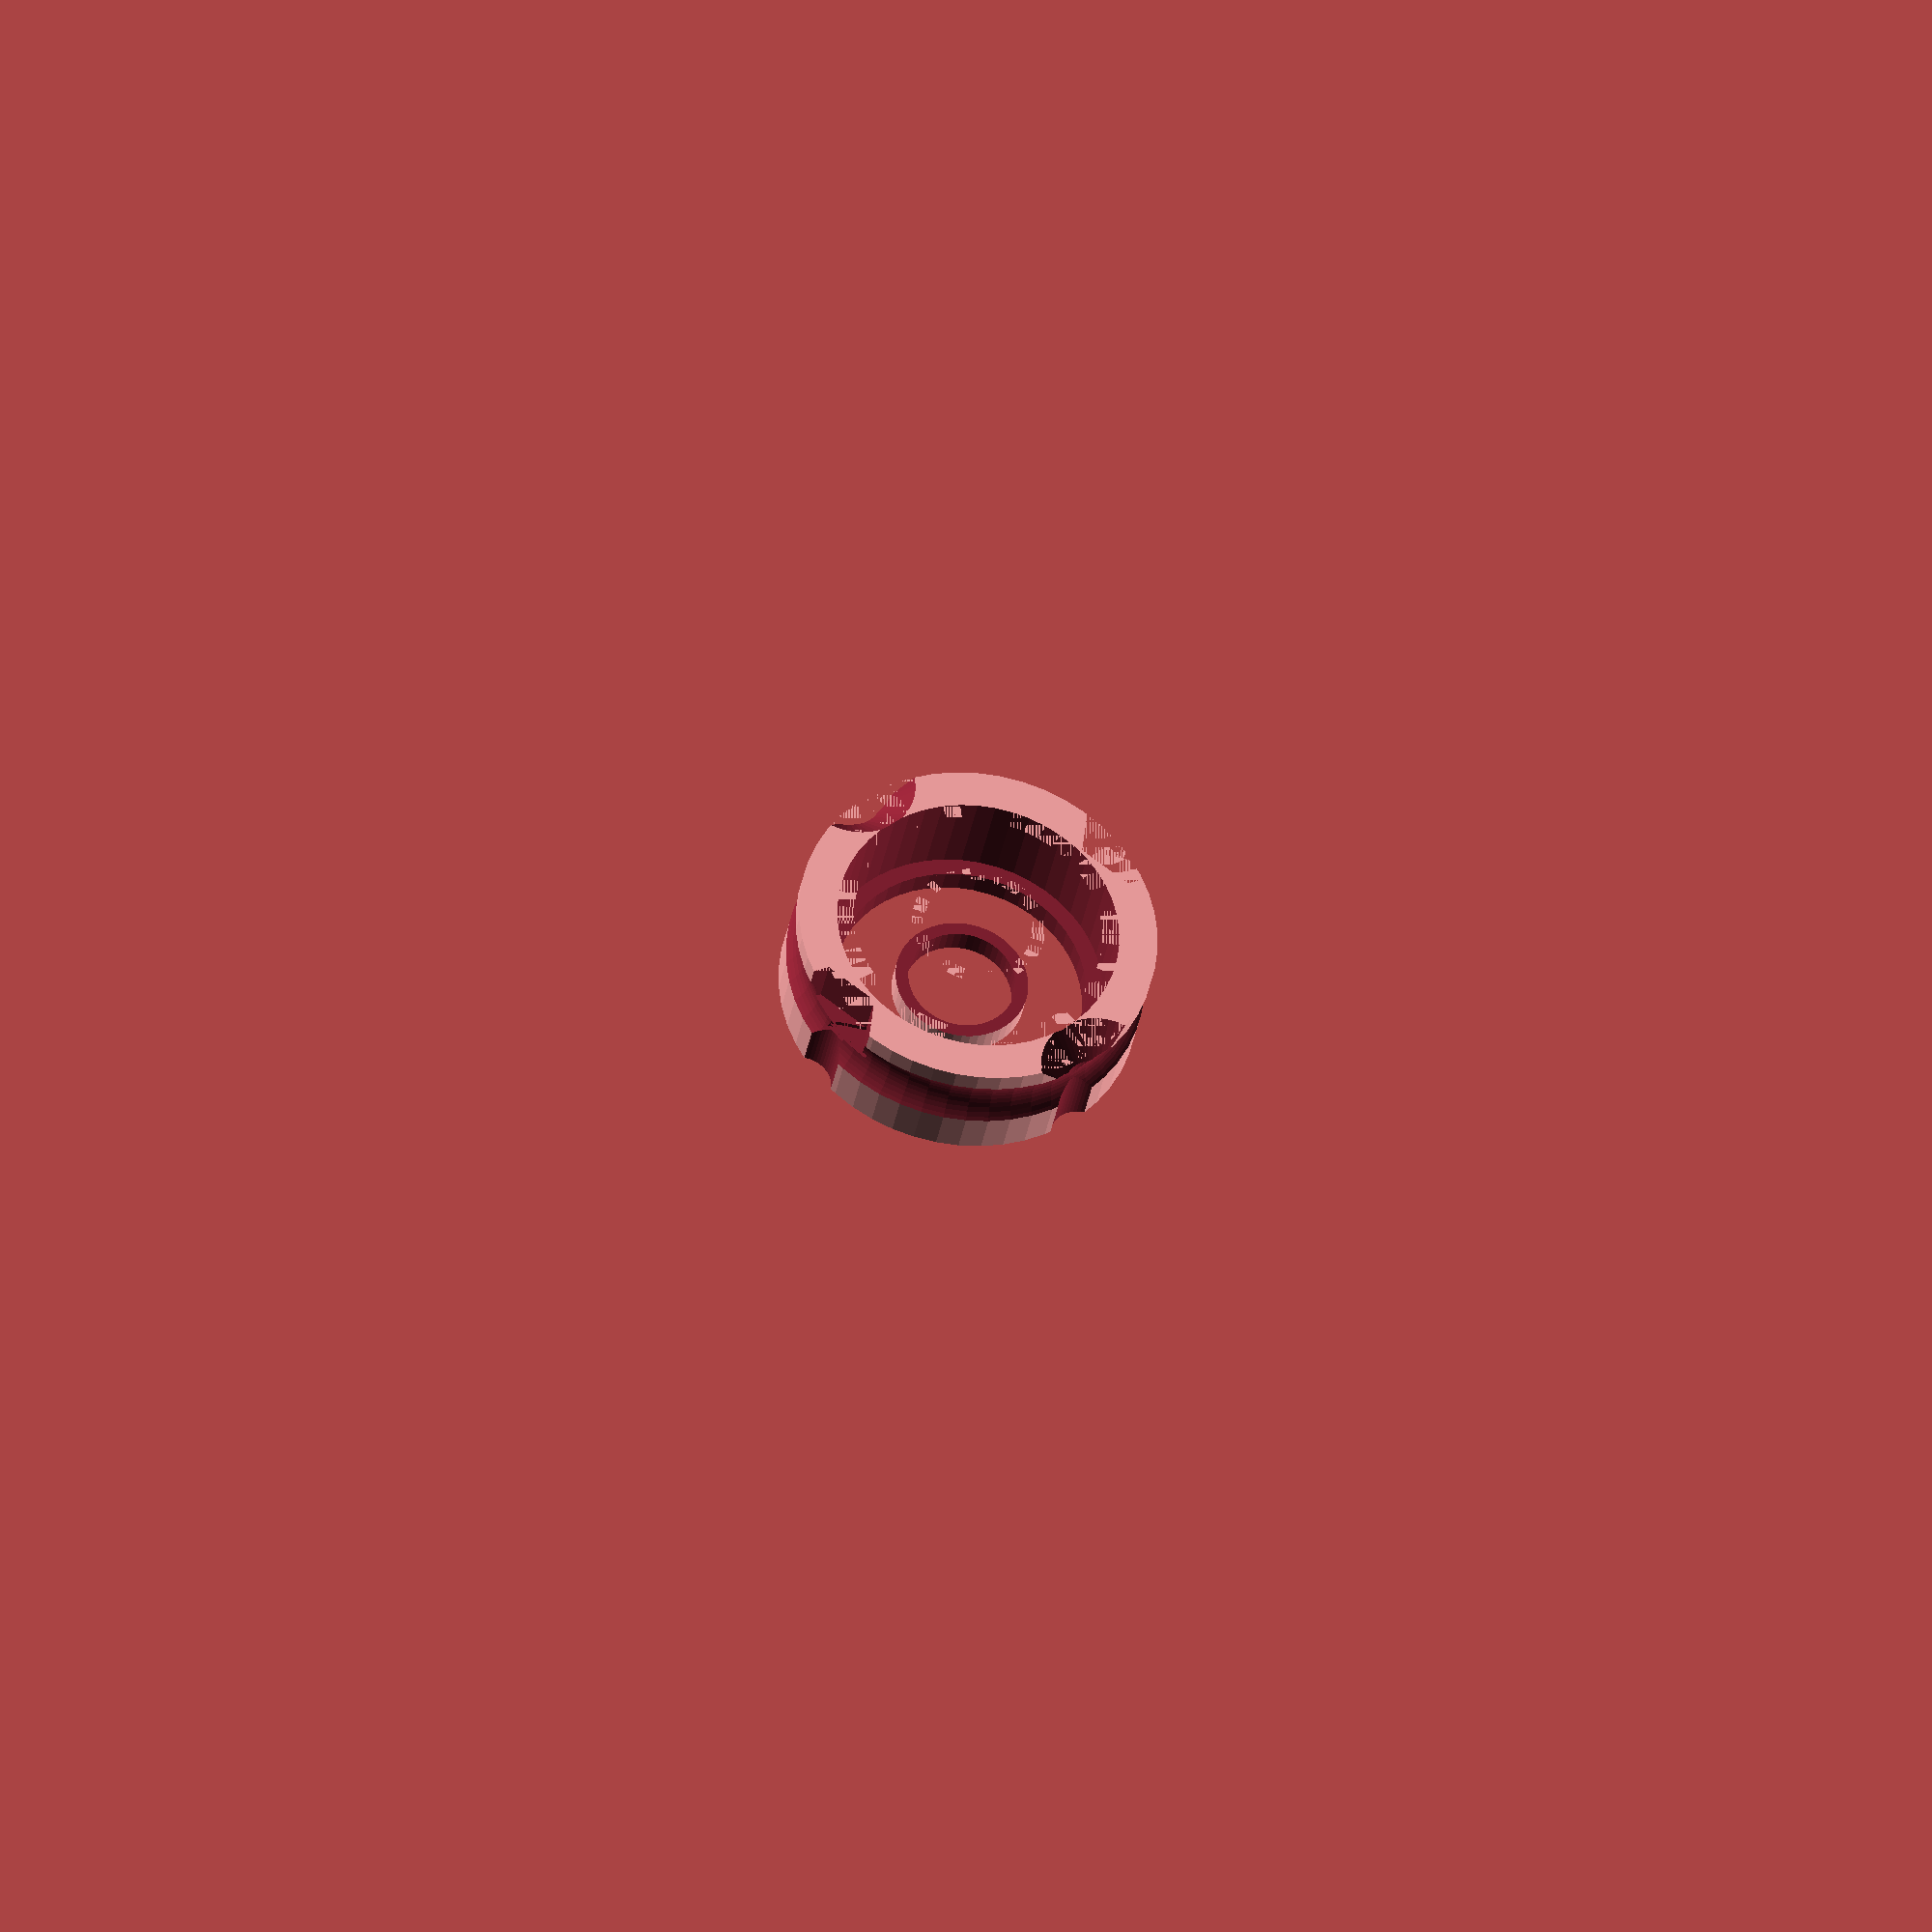
<openscad>
$fn = 50;


difference() {
	union() {
		translate(v = [0, 0, -7.5000000000]) {
			rotate(a = [0, 0, 0]) {
				cylinder(h = 15, r = 10.8750000000);
			}
		}
	}
	union() {
		translate(v = [0.0000000000, 0.0000000000, -125.0000000000]) {
			rotate(a = [0, 0, 0]) {
				cylinder(h = 250, r = 3.2500000000);
			}
		}
		translate(v = [0, 0, -125.0000000000]) {
			rotate(a = [0, 0, 0]) {
				cylinder(h = 250, r = 3.2500000000);
			}
		}
		translate(v = [8.5000000000, 8.5000000000, 5.6000000000]) {
			rotate(a = [0, 0, 30.0000000000]) {
				cylinder(h = 1.9000000000, r1 = 1.8000000000, r2 = 3.6000000000);
			}
		}
		translate(v = [8.5000000000, 8.5000000000, -7.5000000000]) {
			rotate(a = [0, 0, 30.0000000000]) {
				cylinder(h = 15, r = 1.8000000000);
			}
		}
		translate(v = [8.5000000000, 8.5000000000, -7.5000000000]) {
			rotate(a = [0, 0, 30.0000000000]) {
				translate(v = [0, 0, 0]) {
					rotate(a = [0, 0, 30.0000000000]) {
						linear_extrude(height = 3) {
							polygon(points = [[3.4620000000, 0.0000000000], [1.7310000000, 2.9981799479], [-1.7310000000, 2.9981799479], [-3.4620000000, 0.0000000000], [-1.7310000000, -2.9981799479], [1.7310000000, -2.9981799479]]);
						}
					}
				}
			}
		}
		translate(v = [6.7500000000, 5.2500000000, -4.5000000000]) {
			rotate(a = [0, 0, 0]) {
				cube(size = [3.5000000000, 6.5000000000, 0.3000000000]);
			}
		}
		translate(v = [6.7500000000, 6.7500000000, -4.2000000000]) {
			rotate(a = [0, 0, 0]) {
				cube(size = [3.5000000000, 3.5000000000, 0.3000000000]);
			}
		}
		translate(v = [6.7500000000, 5.2500000000, -7.8000000000]) {
			rotate(a = [0, 0, 0]) {
				cube(size = [3.5000000000, 6.5000000000, 0.3000000000]);
			}
		}
		translate(v = [6.7500000000, 6.7500000000, -8.1000000000]) {
			rotate(a = [0, 0, 0]) {
				cube(size = [3.5000000000, 3.5000000000, 0.3000000000]);
			}
		}
		translate(v = [8.5000000000, -8.5000000000, -5.6000000000]) {
			rotate(a = [0, 180, 30.0000000000]) {
				cylinder(h = 1.9000000000, r1 = 1.8000000000, r2 = 3.6000000000);
			}
		}
		translate(v = [8.5000000000, -8.5000000000, 7.5000000000]) {
			rotate(a = [0, 180, 30.0000000000]) {
				cylinder(h = 15, r = 1.8000000000);
			}
		}
		translate(v = [8.5000000000, -8.5000000000, 4.5000000000]) {
			rotate(a = [0, 180, 30.0000000000]) {
				translate(v = [0, 0, 0]) {
					rotate(a = [0, 180, 30.0000000000]) {
						linear_extrude(height = 3) {
							polygon(points = [[3.4620000000, 0.0000000000], [1.7310000000, 2.9981799479], [-1.7310000000, 2.9981799479], [-3.4620000000, 0.0000000000], [-1.7310000000, -2.9981799479], [1.7310000000, -2.9981799479]]);
						}
					}
				}
			}
		}
		translate(v = [6.7500000000, -11.7500000000, 7.5000000000]) {
			rotate(a = [0, 0, 0]) {
				cube(size = [3.5000000000, 6.5000000000, 0.3000000000]);
			}
		}
		translate(v = [6.7500000000, -10.2500000000, 7.8000000000]) {
			rotate(a = [0, 0, 0]) {
				cube(size = [3.5000000000, 3.5000000000, 0.3000000000]);
			}
		}
		translate(v = [6.7500000000, -11.7500000000, 4.2000000000]) {
			rotate(a = [0, 0, 0]) {
				cube(size = [3.5000000000, 6.5000000000, 0.3000000000]);
			}
		}
		translate(v = [6.7500000000, -10.2500000000, 3.9000000000]) {
			rotate(a = [0, 0, 0]) {
				cube(size = [3.5000000000, 3.5000000000, 0.3000000000]);
			}
		}
		translate(v = [-8.5000000000, -8.5000000000, 5.6000000000]) {
			rotate(a = [0, 0, 30.0000000000]) {
				cylinder(h = 1.9000000000, r1 = 1.8000000000, r2 = 3.6000000000);
			}
		}
		translate(v = [-8.5000000000, -8.5000000000, -7.5000000000]) {
			rotate(a = [0, 0, 30.0000000000]) {
				cylinder(h = 15, r = 1.8000000000);
			}
		}
		translate(v = [-8.5000000000, -8.5000000000, -7.5000000000]) {
			rotate(a = [0, 0, 30.0000000000]) {
				translate(v = [0, 0, 0]) {
					rotate(a = [0, 0, 30.0000000000]) {
						linear_extrude(height = 3) {
							polygon(points = [[3.4620000000, 0.0000000000], [1.7310000000, 2.9981799479], [-1.7310000000, 2.9981799479], [-3.4620000000, 0.0000000000], [-1.7310000000, -2.9981799479], [1.7310000000, -2.9981799479]]);
						}
					}
				}
			}
		}
		translate(v = [-10.2500000000, -11.7500000000, -4.5000000000]) {
			rotate(a = [0, 0, 0]) {
				cube(size = [3.5000000000, 6.5000000000, 0.3000000000]);
			}
		}
		translate(v = [-10.2500000000, -10.2500000000, -4.2000000000]) {
			rotate(a = [0, 0, 0]) {
				cube(size = [3.5000000000, 3.5000000000, 0.3000000000]);
			}
		}
		translate(v = [-10.2500000000, -11.7500000000, -7.8000000000]) {
			rotate(a = [0, 0, 0]) {
				cube(size = [3.5000000000, 6.5000000000, 0.3000000000]);
			}
		}
		translate(v = [-10.2500000000, -10.2500000000, -8.1000000000]) {
			rotate(a = [0, 0, 0]) {
				cube(size = [3.5000000000, 3.5000000000, 0.3000000000]);
			}
		}
		translate(v = [-8.5000000000, 8.5000000000, -5.6000000000]) {
			rotate(a = [0, 180, 30.0000000000]) {
				cylinder(h = 1.9000000000, r1 = 1.8000000000, r2 = 3.6000000000);
			}
		}
		translate(v = [-8.5000000000, 8.5000000000, 7.5000000000]) {
			rotate(a = [0, 180, 30.0000000000]) {
				cylinder(h = 15, r = 1.8000000000);
			}
		}
		translate(v = [-8.5000000000, 8.5000000000, 4.5000000000]) {
			rotate(a = [0, 180, 30.0000000000]) {
				translate(v = [0, 0, 0]) {
					rotate(a = [0, 180, 30.0000000000]) {
						linear_extrude(height = 3) {
							polygon(points = [[3.4620000000, 0.0000000000], [1.7310000000, 2.9981799479], [-1.7310000000, 2.9981799479], [-3.4620000000, 0.0000000000], [-1.7310000000, -2.9981799479], [1.7310000000, -2.9981799479]]);
						}
					}
				}
			}
		}
		translate(v = [-10.2500000000, 5.2500000000, 7.5000000000]) {
			rotate(a = [0, 0, 0]) {
				cube(size = [3.5000000000, 6.5000000000, 0.3000000000]);
			}
		}
		translate(v = [-10.2500000000, 6.7500000000, 7.8000000000]) {
			rotate(a = [0, 0, 0]) {
				cube(size = [3.5000000000, 3.5000000000, 0.3000000000]);
			}
		}
		translate(v = [-10.2500000000, 5.2500000000, 4.2000000000]) {
			rotate(a = [0, 0, 0]) {
				cube(size = [3.5000000000, 6.5000000000, 0.3000000000]);
			}
		}
		translate(v = [-10.2500000000, 6.7500000000, 3.9000000000]) {
			rotate(a = [0, 0, 0]) {
				cube(size = [3.5000000000, 3.5000000000, 0.3000000000]);
			}
		}
		translate(v = [0, 0, -4.5000000000]) {
			rotate(a = [0, 0, 0]) {
				translate(v = [0, 0, -3.0000000000]) {
					union() {
						difference() {
							translate(v = [0, 0, 0]) {
								rotate(a = [0, 0, 0]) {
									cylinder(h = 6, r = 8.5500000000);
								}
							}
							translate(v = [0, 0, 0]) {
								rotate(a = [0, 0, 0]) {
									cylinder(h = 6, r = 3.0000000000);
								}
							}
						}
						difference() {
							translate(v = [0, 0, -50]) {
								rotate(a = [0, 0, 0]) {
									cylinder(h = 100, r = 7.5250000000);
								}
							}
							translate(v = [0, 0, -50]) {
								rotate(a = [0, 0, 0]) {
									cylinder(h = 100, r = 4.0250000000);
								}
							}
						}
					}
				}
			}
		}
		translate(v = [0, 0, -4.5000000000]) {
			rotate(a = [0, 0, 0]) {
				rotate_extrude(angle = 360) {
					translate(v = [12.8750000000, 0, 0]) {
						circle(r = 2.6650000000);
					}
				}
			}
		}
		translate(v = [0, 0, 4.5000000000]) {
			rotate(a = [0, 0, 0]) {
				translate(v = [0, 0, -3.0000000000]) {
					union() {
						difference() {
							translate(v = [0, 0, 0]) {
								rotate(a = [0, 0, 0]) {
									cylinder(h = 6, r = 8.5500000000);
								}
							}
							translate(v = [0, 0, 0]) {
								rotate(a = [0, 0, 0]) {
									cylinder(h = 6, r = 3.0000000000);
								}
							}
						}
						difference() {
							translate(v = [0, 0, -50]) {
								rotate(a = [0, 0, 0]) {
									cylinder(h = 100, r = 7.5250000000);
								}
							}
							translate(v = [0, 0, -50]) {
								rotate(a = [0, 0, 0]) {
									cylinder(h = 100, r = 4.0250000000);
								}
							}
						}
					}
				}
			}
		}
		translate(v = [0, 0, 4.5000000000]) {
			rotate(a = [0, 0, 0]) {
				rotate_extrude(angle = 360) {
					translate(v = [12.8750000000, 0, 0]) {
						circle(r = 2.6650000000);
					}
				}
			}
		}
		translate(v = [-250.0000000000, -250.0000000000, 0]) {
			rotate(a = [0, 0, 0]) {
				cube(size = [500, 500, 500]);
			}
		}
	}
}
</openscad>
<views>
elev=213.3 azim=263.0 roll=9.4 proj=o view=solid
</views>
